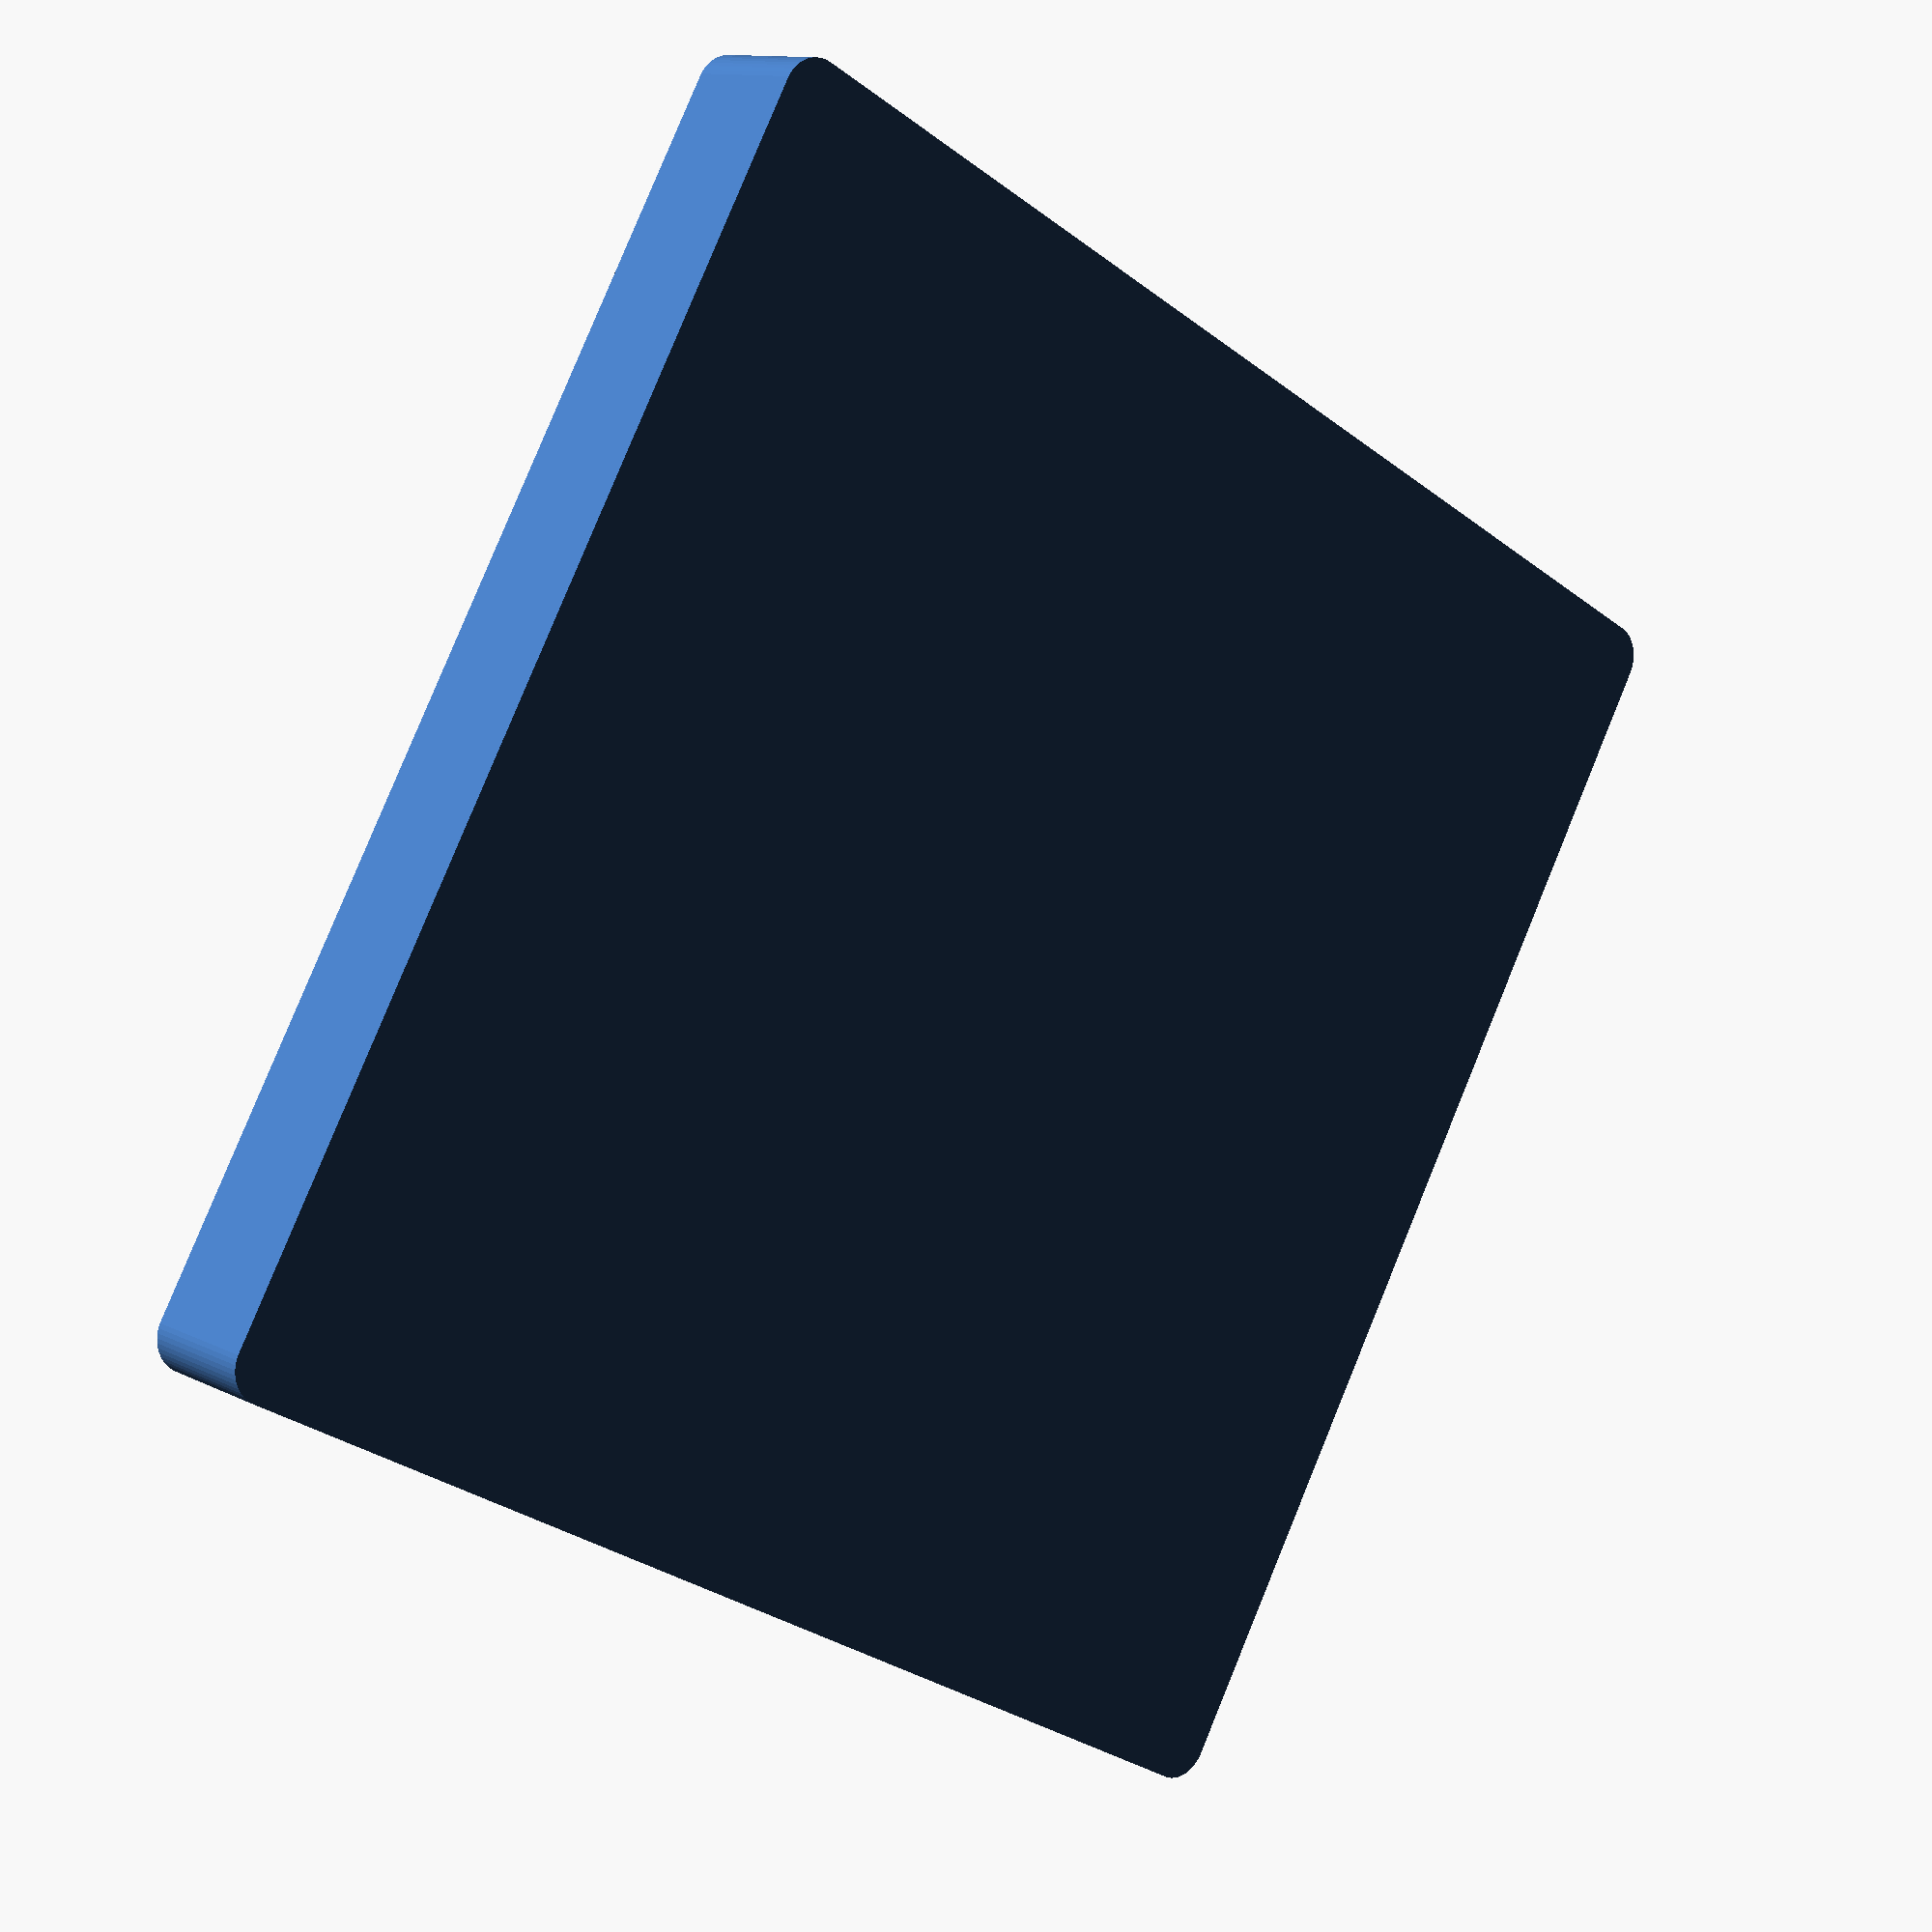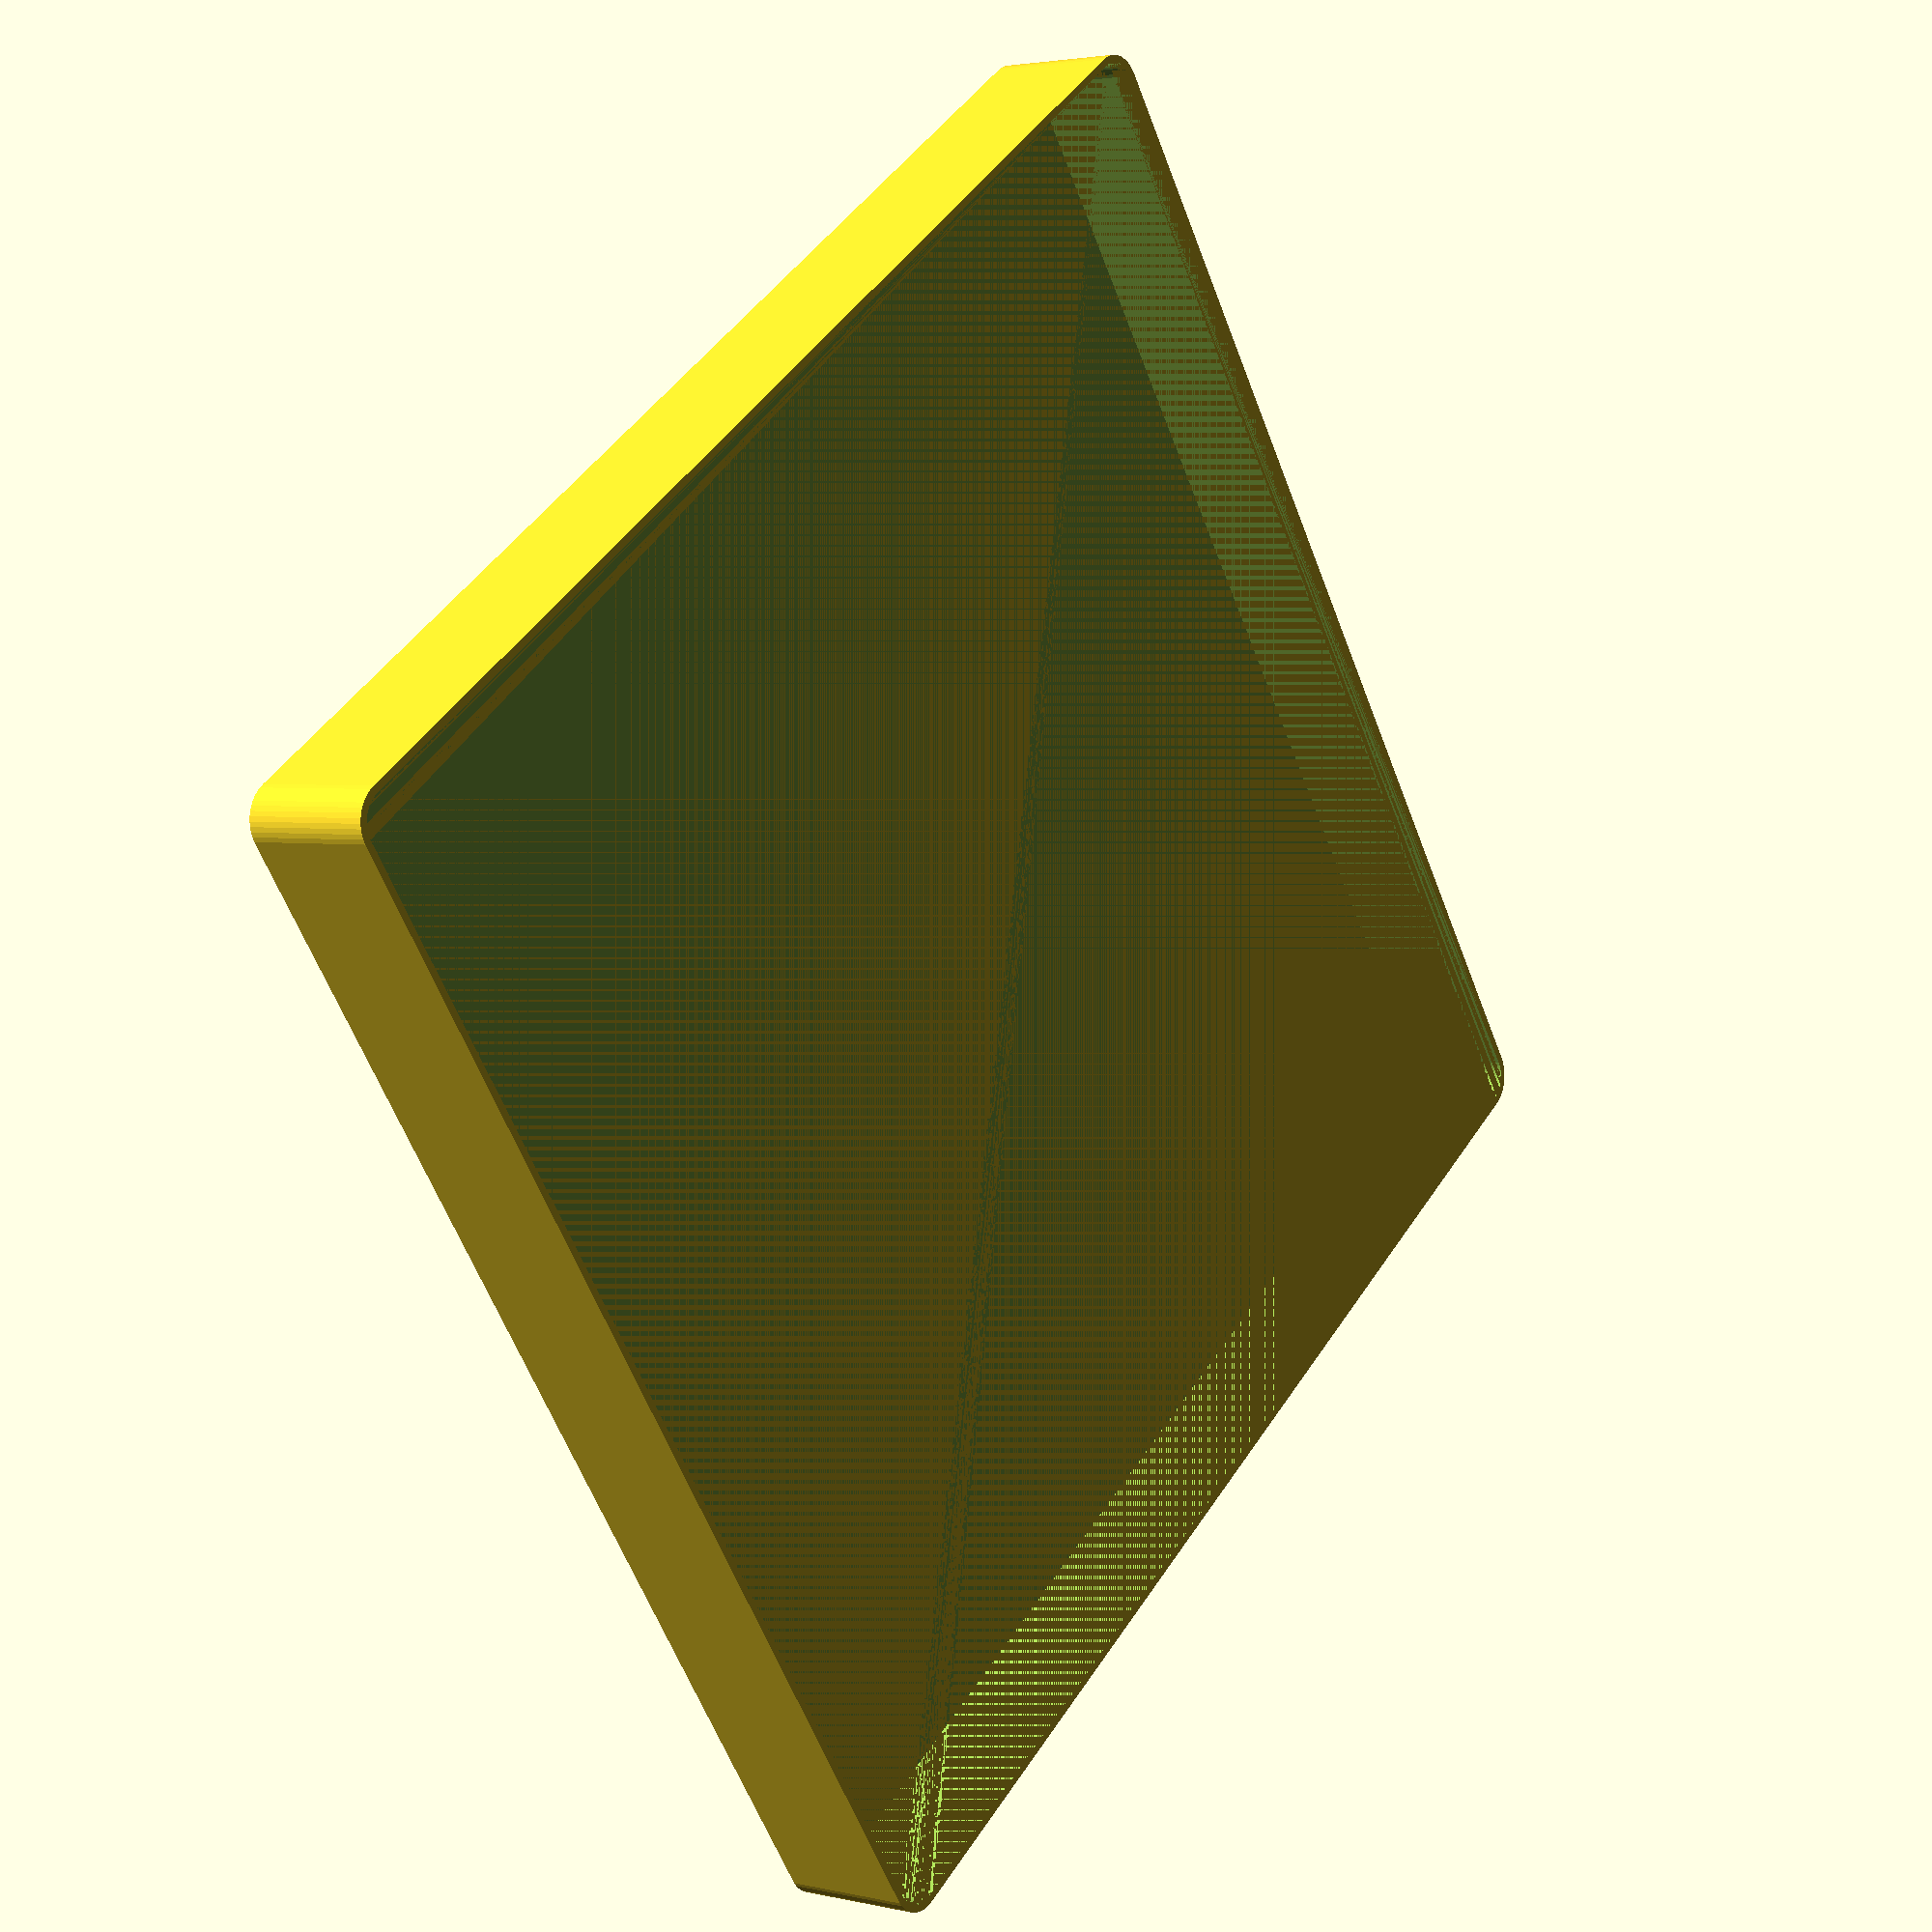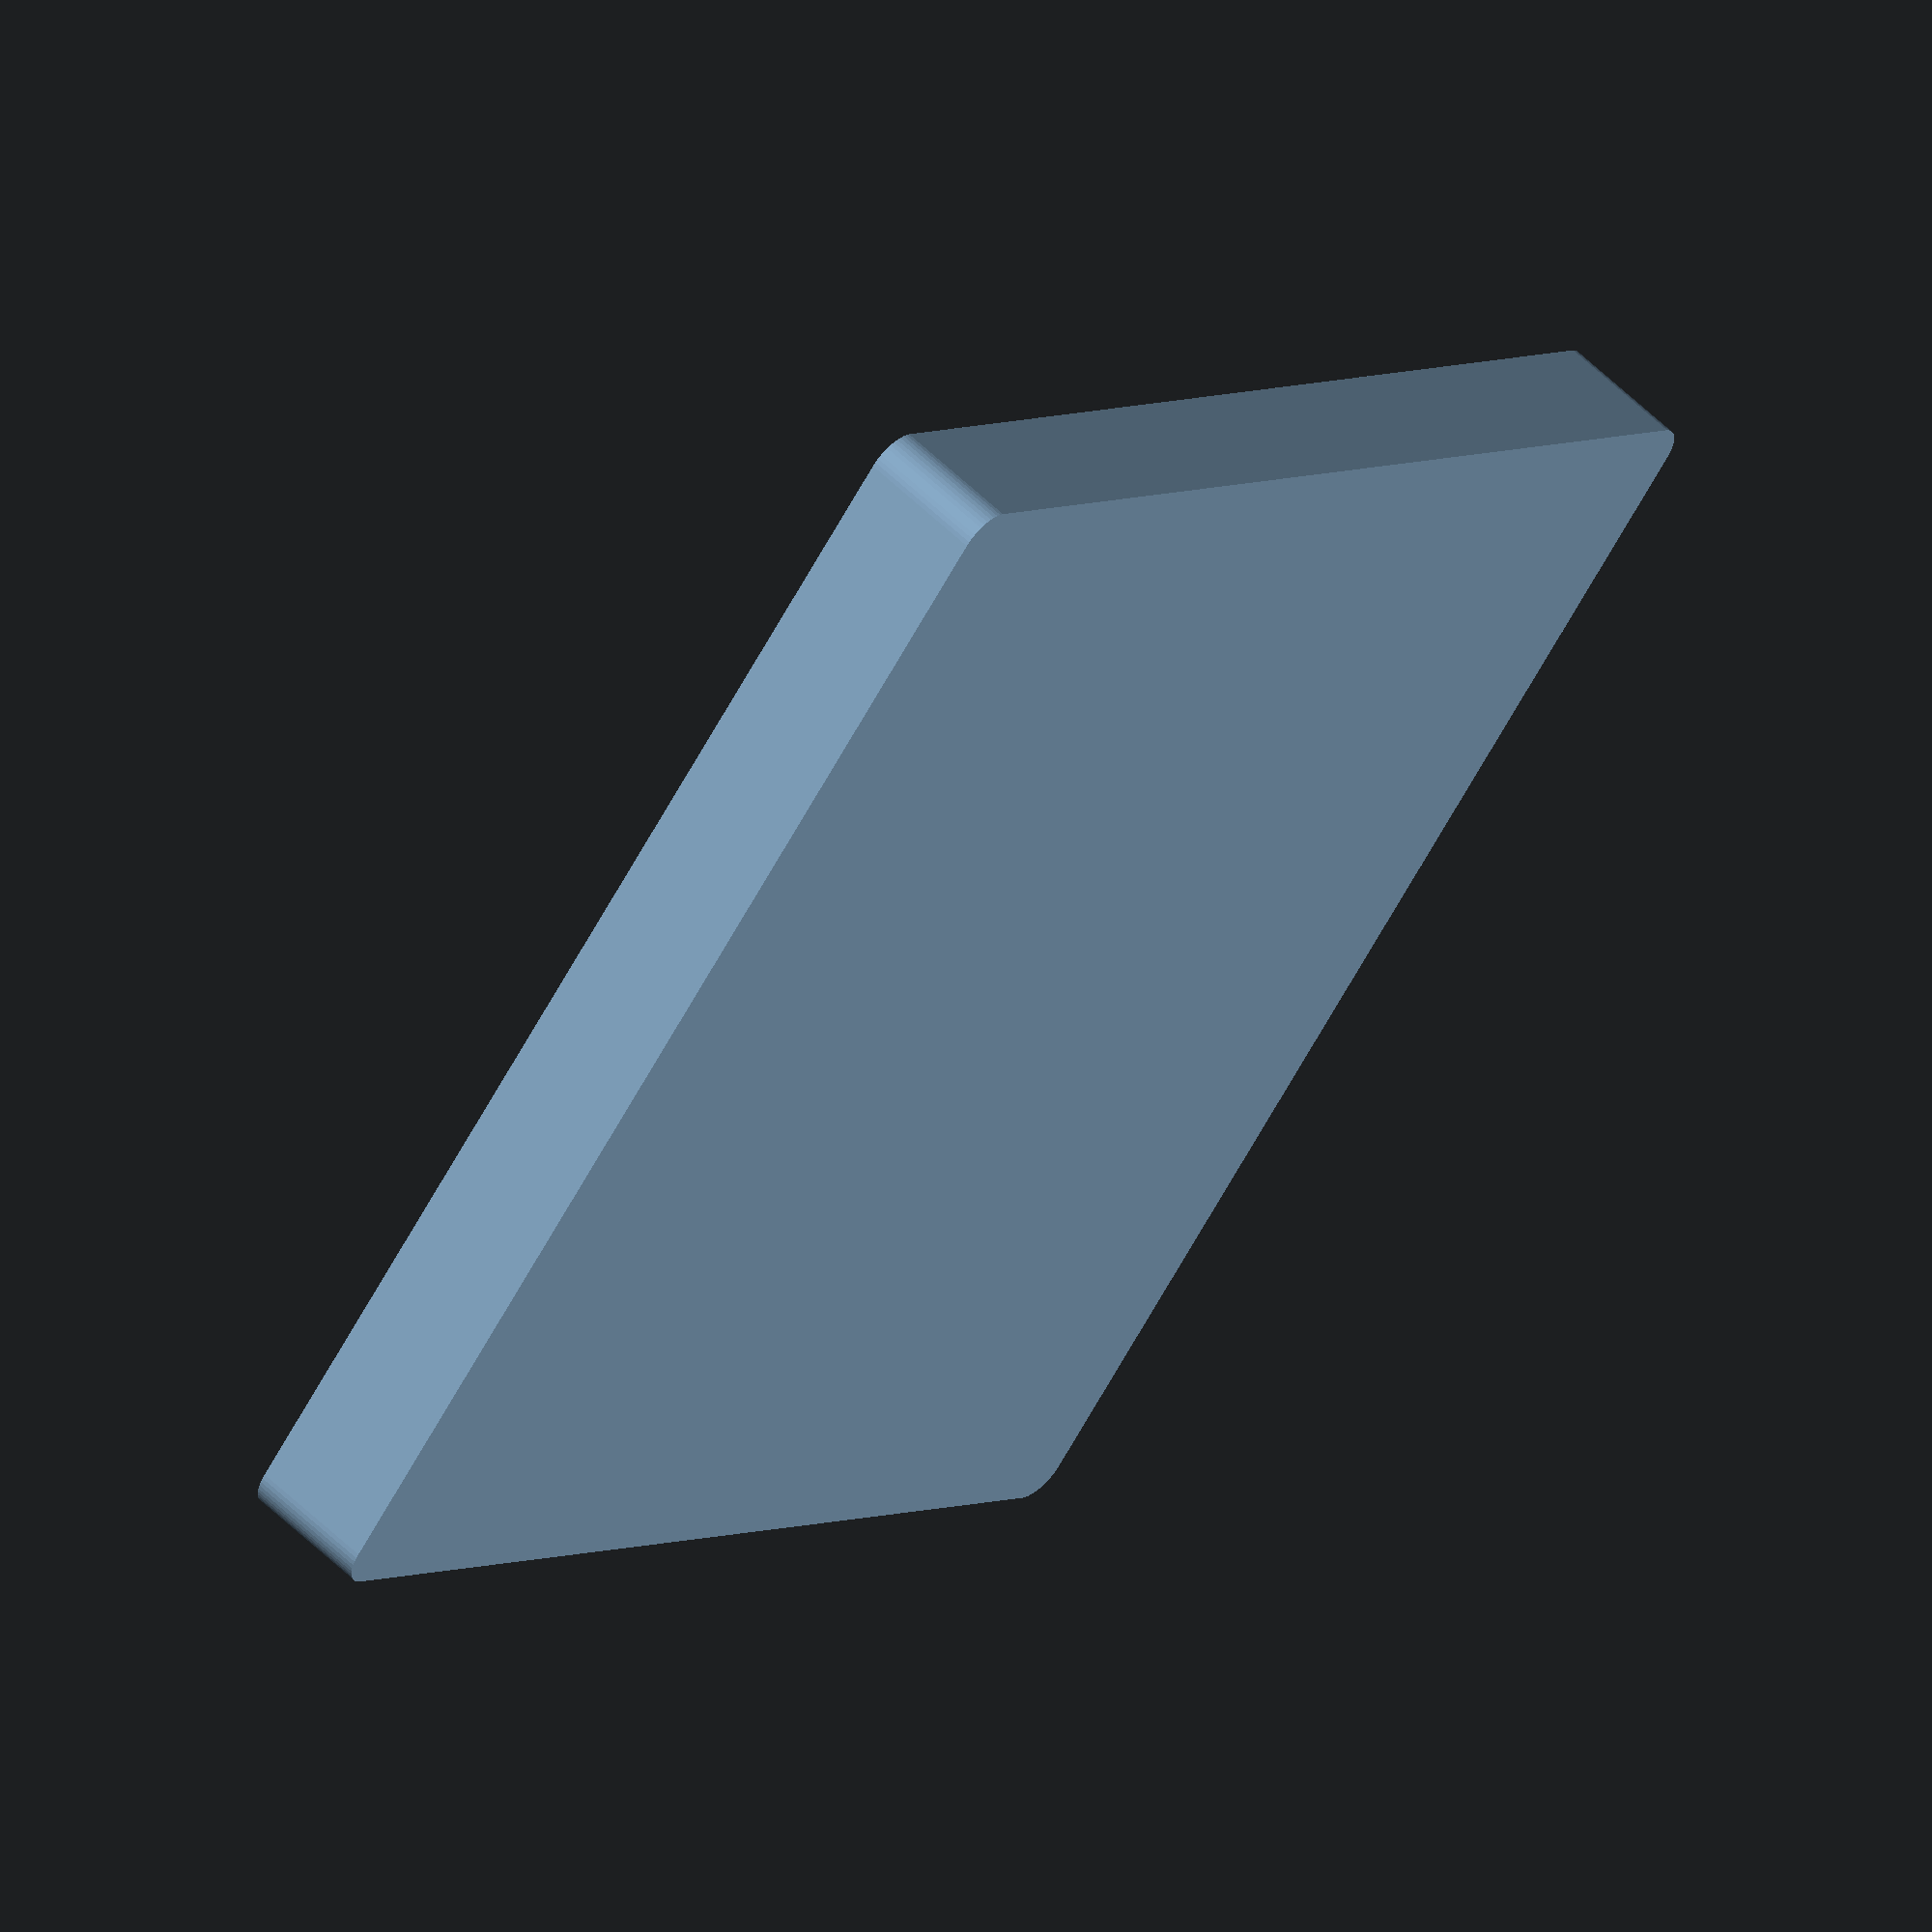
<openscad>
$fn = 50;


difference() {
	union() {
		hull() {
			translate(v = [-85.0000000000, 85.0000000000, 0]) {
				cylinder(h = 18, r = 5);
			}
			translate(v = [85.0000000000, 85.0000000000, 0]) {
				cylinder(h = 18, r = 5);
			}
			translate(v = [-85.0000000000, -85.0000000000, 0]) {
				cylinder(h = 18, r = 5);
			}
			translate(v = [85.0000000000, -85.0000000000, 0]) {
				cylinder(h = 18, r = 5);
			}
		}
	}
	union() {
		translate(v = [0, 0, 2]) {
			hull() {
				translate(v = [-85.0000000000, 85.0000000000, 0]) {
					cylinder(h = 16, r = 4);
				}
				translate(v = [85.0000000000, 85.0000000000, 0]) {
					cylinder(h = 16, r = 4);
				}
				translate(v = [-85.0000000000, -85.0000000000, 0]) {
					cylinder(h = 16, r = 4);
				}
				translate(v = [85.0000000000, -85.0000000000, 0]) {
					cylinder(h = 16, r = 4);
				}
			}
		}
	}
}
</openscad>
<views>
elev=168.2 azim=60.4 roll=39.9 proj=p view=solid
elev=177.0 azim=55.4 roll=232.1 proj=p view=solid
elev=122.9 azim=317.4 roll=44.6 proj=o view=solid
</views>
